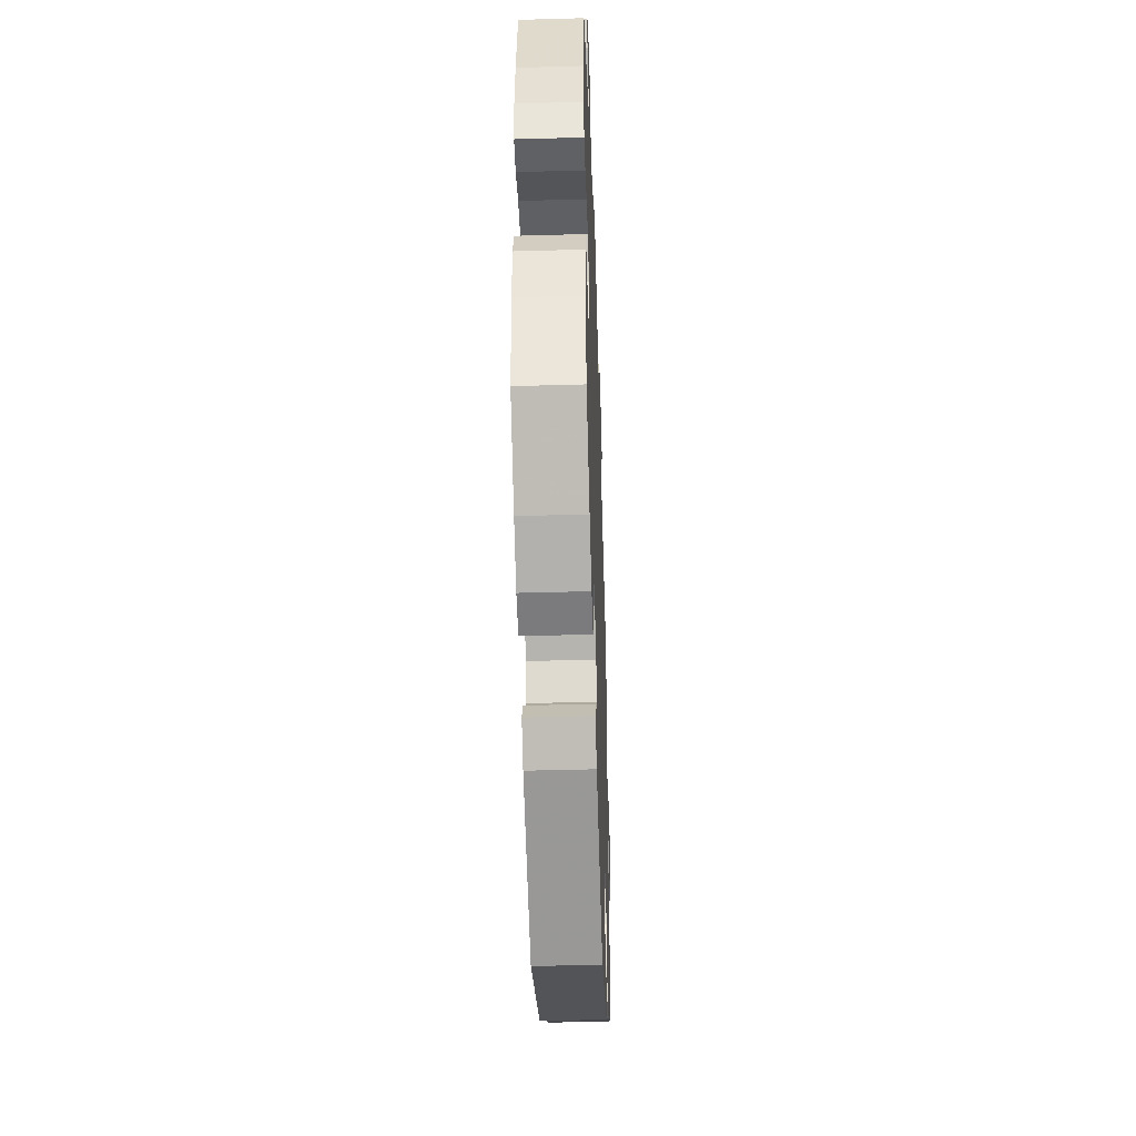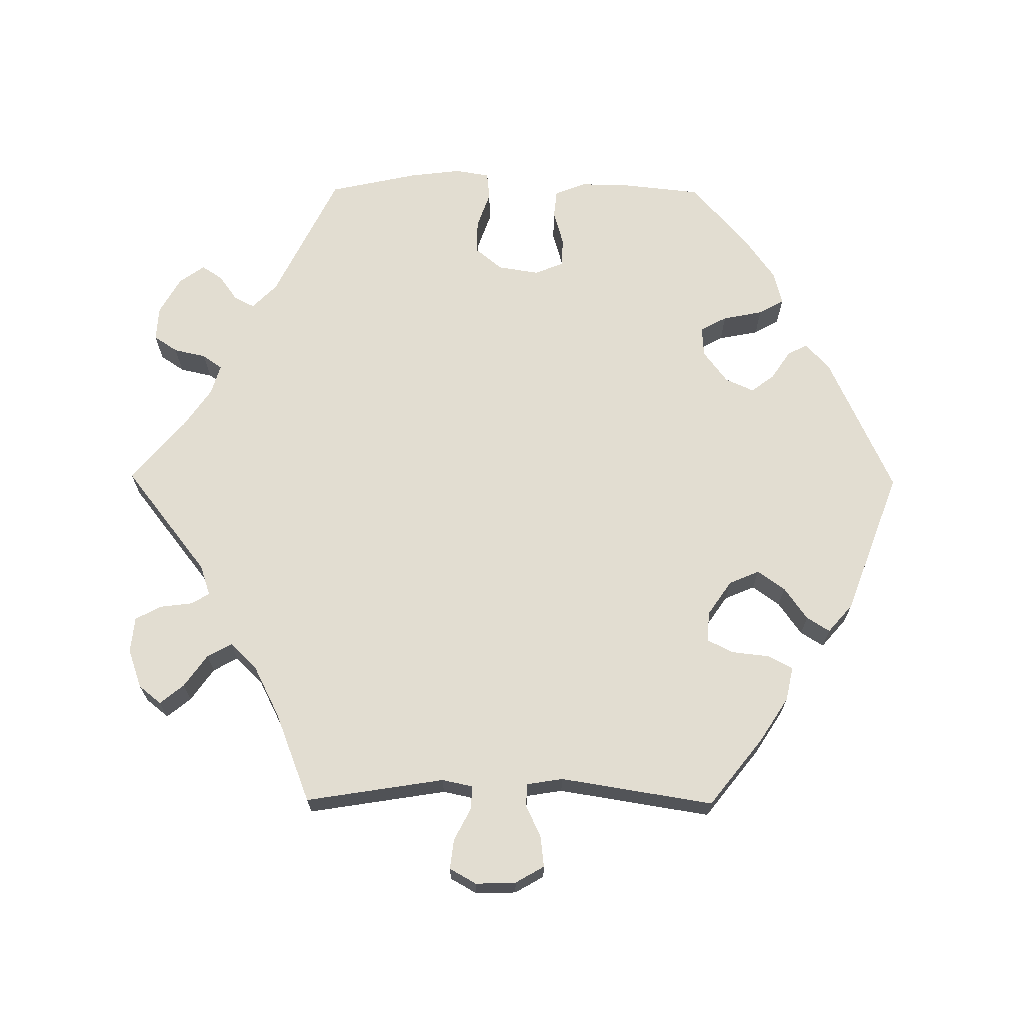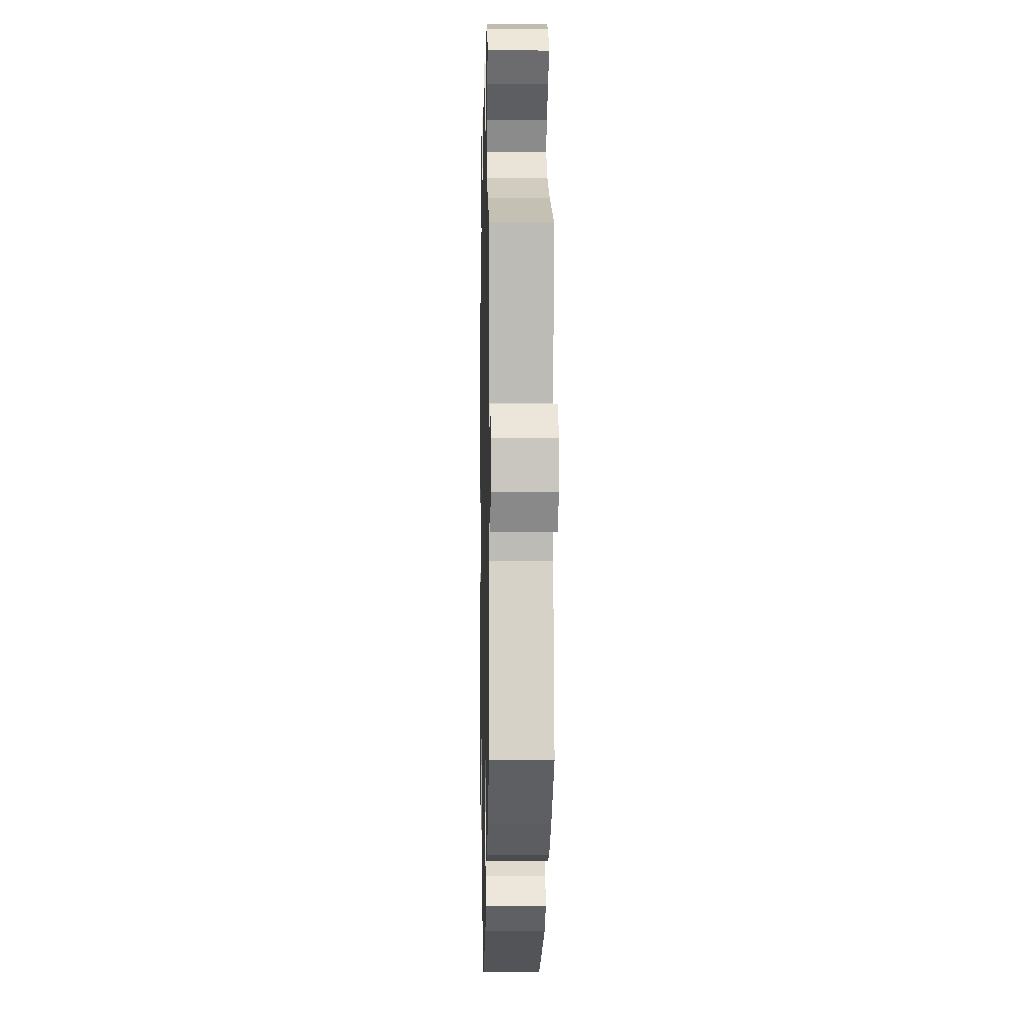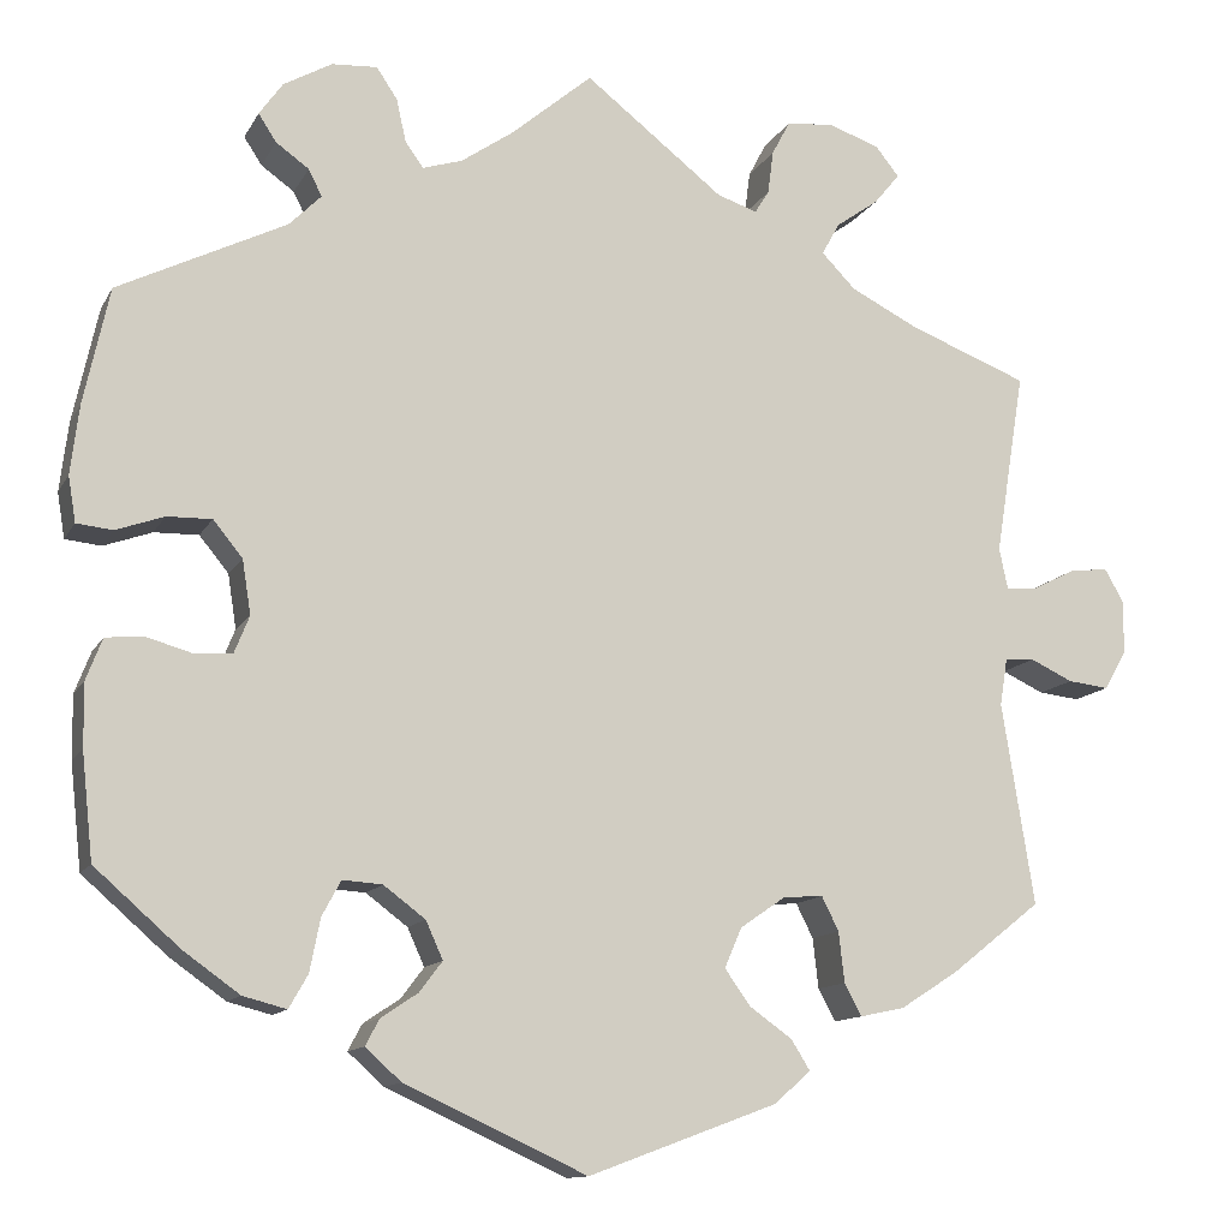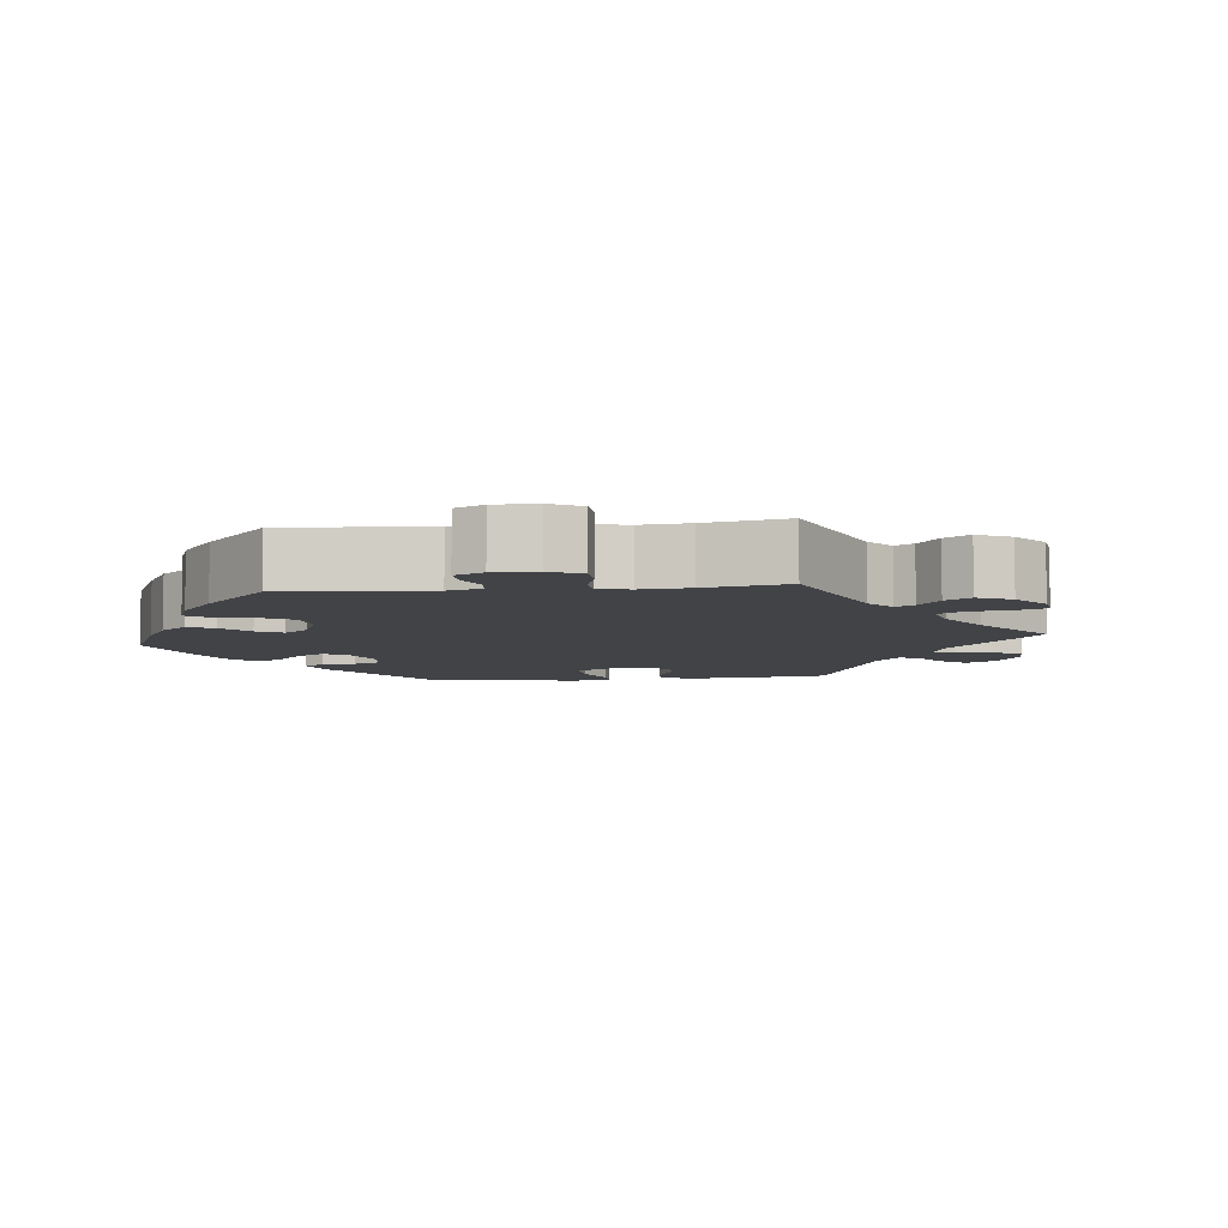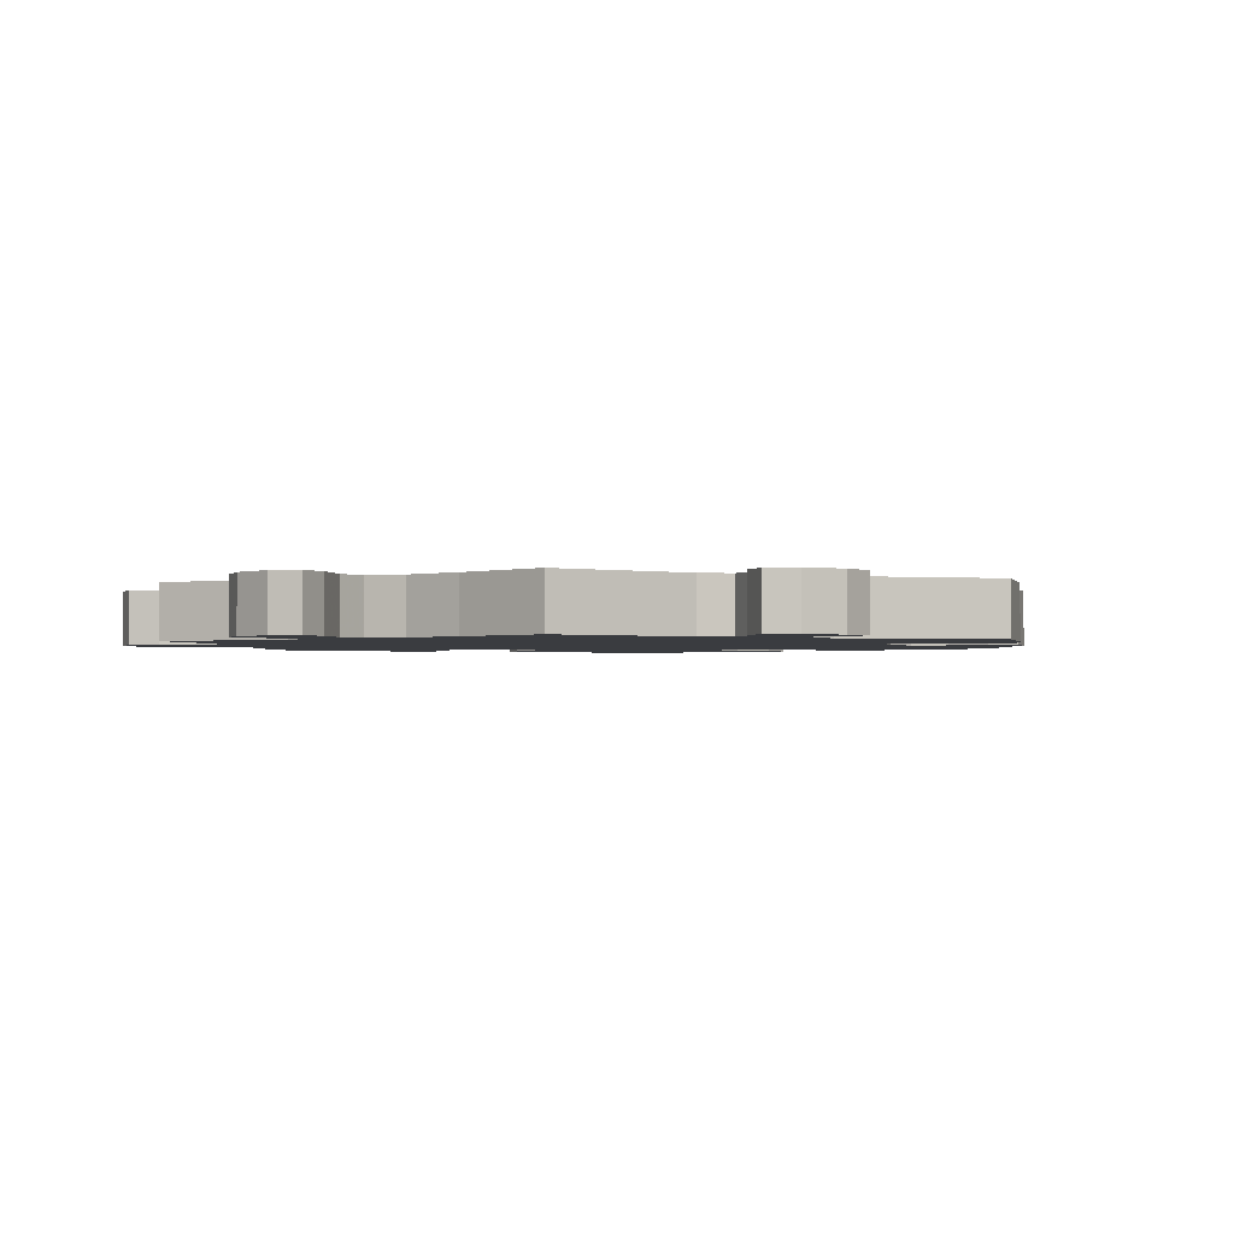
<metadata>
{"format":"obj","ext":"obj","renderer":"f3d","projection":"perspective","resolution":1024,"background":"white","views":[{"elev":-44.0,"azim":-88.1,"up":"+Z"},{"elev":68.4,"azim":90.5,"up":"+Y"},{"elev":-3.0,"azim":88.7,"up":"+Z"},{"elev":-12.2,"azim":-18.8,"up":"+Z"},{"elev":-7.0,"azim":-23.7,"up":"+Y"},{"elev":-1.8,"azim":65.9,"up":"+Y"}]}
</metadata>
<code>
v 0.147 0.07 0.463
v 0.189 0.07 0.449
v 0.204 0.07 0.473
v 0.21 0.07 0.519
v 0.229 0.07 0.555
v 0.279 0.07 0.56
v 0.333 0.07 0.541
v 0.358 0.07 0.51
v 0.331 0.07 0.477
v 0.286 0.07 0.445
v 0.267 0.07 0.411
v 0.303 0.07 0.374
v 0.374 0.07 0.338
v 0.5 0.07 0.289
v 0.469 0.07 0.096
v 0.478 0.07 0.053
v 0.511 0.07 0.055
v 0.556 0.07 0.078
v 0.597 0.07 0.083
v 0.618 0.07 0.046
v 0.616 0.07 -0.01
v 0.593 0.07 -0.05
v 0.55 0.07 -0.045
v 0.505 0.07 -0.024
v 0.474 0.07 -0.026
v 0.466 0.07 -0.076
v 0.5 0.07 -0.289
v 0.405 0.07 -0.364
v 0.344 0.07 -0.403
v 0.297 0.07 -0.413
v 0.279 0.07 -0.379
v 0.273 0.07 -0.326
v 0.255 0.07 -0.29
v 0.213 0.07 -0.293
v 0.165 0.07 -0.326
v 0.147 0.07 -0.368
v 0.174 0.07 -0.406
v 0.219 0.07 -0.438
v 0.239 0.07 -0.47
v 0.2 0.07 -0.504
v 0.001 0.07 -0.578
v -0.191 0.07 -0.49
v -0.229 0.07 -0.456
v -0.214 0.07 -0.428
v -0.175 0.07 -0.402
v -0.151 0.07 -0.37
v -0.169 0.07 -0.33
v -0.213 0.07 -0.297
v -0.255 0.07 -0.294
v -0.275 0.07 -0.331
v -0.286 0.07 -0.387
v -0.306 0.07 -0.422
v -0.352 0.07 -0.41
v -0.411 0.07 -0.368
v -0.501 0.07 -0.289
v -0.513 0.07 -0.178
v -0.514 0.07 -0.111
v -0.497 0.07 -0.067
v -0.458 0.07 -0.063
v -0.409 0.07 -0.077
v -0.369 0.07 -0.075
v -0.353 0.07 -0.035
v -0.362 0.07 0.022
v -0.393 0.07 0.06
v -0.44 0.07 0.059
v -0.491 0.07 0.041
v -0.529 0.07 0.045
v -0.537 0.07 0.093
v -0.528 0.07 0.166
v -0.501 0.07 0.289
v -0.324 0.07 0.376
v -0.29 0.07 0.41
v -0.304 0.07 0.438
v -0.339 0.07 0.463
v -0.358 0.07 0.492
v -0.333 0.07 0.527
v -0.282 0.07 0.556
v -0.234 0.07 0.559
v -0.212 0.07 0.526
v -0.202 0.07 0.481
v -0.183 0.07 0.454
v -0.141 0.07 0.467
v -0.086 0.07 0.505
v 0 0.07 0.578
v 0.147 0 0.463
v 0.189 0 0.449
v 0.204 0 0.473
v 0.21 0 0.519
v 0.229 0 0.555
v 0.279 0 0.56
v 0.333 0 0.541
v 0.358 0 0.51
v 0.331 0 0.477
v 0.286 0 0.445
v 0.267 0 0.411
v 0.303 0 0.374
v 0.374 0 0.338
v 0.5 0 0.289
v 0.469 0 0.096
v 0.478 0 0.053
v 0.511 0 0.055
v 0.556 0 0.078
v 0.597 0 0.083
v 0.618 0 0.046
v 0.616 0 -0.01
v 0.593 0 -0.05
v 0.55 0 -0.045
v 0.505 0 -0.024
v 0.474 0 -0.026
v 0.466 0 -0.076
v 0.5 0 -0.289
v 0.405 0 -0.364
v 0.344 0 -0.403
v 0.297 0 -0.413
v 0.279 0 -0.379
v 0.273 0 -0.326
v 0.255 0 -0.29
v 0.213 0 -0.293
v 0.165 0 -0.326
v 0.147 0 -0.368
v 0.174 0 -0.406
v 0.219 0 -0.438
v 0.239 0 -0.47
v 0.2 0 -0.504
v 0.001 0 -0.578
v -0.191 0 -0.49
v -0.229 0 -0.456
v -0.214 0 -0.428
v -0.175 0 -0.402
v -0.151 0 -0.37
v -0.169 0 -0.33
v -0.213 0 -0.297
v -0.255 0 -0.294
v -0.275 0 -0.331
v -0.286 0 -0.387
v -0.306 0 -0.422
v -0.352 0 -0.41
v -0.411 0 -0.368
v -0.501 0 -0.289
v -0.513 0 -0.178
v -0.514 0 -0.111
v -0.497 0 -0.067
v -0.458 0 -0.063
v -0.409 0 -0.077
v -0.369 0 -0.075
v -0.353 0 -0.035
v -0.362 0 0.022
v -0.393 0 0.06
v -0.44 0 0.059
v -0.491 0 0.041
v -0.529 0 0.045
v -0.537 0 0.093
v -0.528 0 0.166
v -0.501 0 0.289
v -0.324 0 0.376
v -0.29 0 0.41
v -0.304 0 0.438
v -0.339 0 0.463
v -0.358 0 0.492
v -0.333 0 0.527
v -0.282 0 0.556
v -0.234 0 0.559
v -0.212 0 0.526
v -0.202 0 0.481
v -0.183 0 0.454
v -0.141 0 0.467
v -0.086 0 0.505
v 0 0 0.578
f 83 84 1
f 82 83 1 2
f 81 82 2
f 77 78 79 80
f 77 80 81
f 76 77 81
f 73 74 75 76
f 72 73 76 81
f 71 72 81 2
f 69 70 71 2
f 65 66 67 68
f 64 65 68 69
f 57 58 59 60
f 57 60 61
f 56 57 61
f 55 56 61
f 54 55 61
f 53 54 61 62
f 50 51 52 53
f 49 50 53 62
f 42 43 44 45
f 42 45 46
f 41 42 46
f 40 41 46 47
f 37 38 39 40
f 36 37 40 47
f 29 30 31 32
f 29 32 33
f 26 27 28 29
f 25 26 29 33
f 21 22 23 24
f 21 24 25
f 20 21 25
f 17 18 19 20
f 16 17 20 25
f 15 16 25 33
f 13 14 15 33
f 7 8 9 10
f 7 10 11
f 6 7 11
f 3 4 5 6
f 2 3 6 11
f 64 69 2 11
f 48 49 62 63
f 36 47 48 63
f 35 36 63 64
f 34 35 64 11
f 12 13 33 34
f 11 12 34
f 85 168 167
f 86 85 167 166
f 86 166 165
f 164 163 162 161
f 165 164 161
f 165 161 160
f 160 159 158 157
f 165 160 157 156
f 86 165 156 155
f 86 155 154 153
f 152 151 150 149
f 153 152 149 148
f 144 143 142 141
f 145 144 141
f 145 141 140
f 145 140 139
f 145 139 138
f 146 145 138 137
f 137 136 135 134
f 146 137 134 133
f 129 128 127 126
f 130 129 126
f 130 126 125
f 131 130 125 124
f 124 123 122 121
f 131 124 121 120
f 116 115 114 113
f 117 116 113
f 113 112 111 110
f 117 113 110 109
f 108 107 106 105
f 109 108 105
f 109 105 104
f 104 103 102 101
f 109 104 101 100
f 117 109 100 99
f 117 99 98 97
f 94 93 92 91
f 95 94 91
f 95 91 90
f 90 89 88 87
f 95 90 87 86
f 95 86 153 148
f 147 146 133 132
f 147 132 131 120
f 148 147 120 119
f 95 148 119 118
f 118 117 97 96
f 118 96 95
f 1 85 86 2
f 2 86 87 3
f 3 87 88 4
f 4 88 89 5
f 5 89 90 6
f 6 90 91 7
f 7 91 92 8
f 8 92 93 9
f 9 93 94 10
f 10 94 95 11
f 11 95 96 12
f 12 96 97 13
f 13 97 98 14
f 14 98 99 15
f 15 99 100 16
f 16 100 101 17
f 17 101 102 18
f 18 102 103 19
f 19 103 104 20
f 20 104 105 21
f 21 105 106 22
f 22 106 107 23
f 23 107 108 24
f 24 108 109 25
f 25 109 110 26
f 26 110 111 27
f 27 111 112 28
f 28 112 113 29
f 29 113 114 30
f 30 114 115 31
f 31 115 116 32
f 32 116 117 33
f 33 117 118 34
f 34 118 119 35
f 35 119 120 36
f 36 120 121 37
f 37 121 122 38
f 38 122 123 39
f 39 123 124 40
f 40 124 125 41
f 41 125 126 42
f 42 126 127 43
f 43 127 128 44
f 44 128 129 45
f 45 129 130 46
f 46 130 131 47
f 47 131 132 48
f 48 132 133 49
f 49 133 134 50
f 50 134 135 51
f 51 135 136 52
f 52 136 137 53
f 53 137 138 54
f 54 138 139 55
f 55 139 140 56
f 56 140 141 57
f 57 141 142 58
f 58 142 143 59
f 59 143 144 60
f 60 144 145 61
f 61 145 146 62
f 62 146 147 63
f 63 147 148 64
f 64 148 149 65
f 65 149 150 66
f 66 150 151 67
f 67 151 152 68
f 68 152 153 69
f 69 153 154 70
f 70 154 155 71
f 71 155 156 72
f 72 156 157 73
f 73 157 158 74
f 74 158 159 75
f 75 159 160 76
f 76 160 161 77
f 77 161 162 78
f 78 162 163 79
f 79 163 164 80
f 80 164 165 81
f 81 165 166 82
f 82 166 167 83
f 83 167 168 84
f 84 168 85 1

</code>
